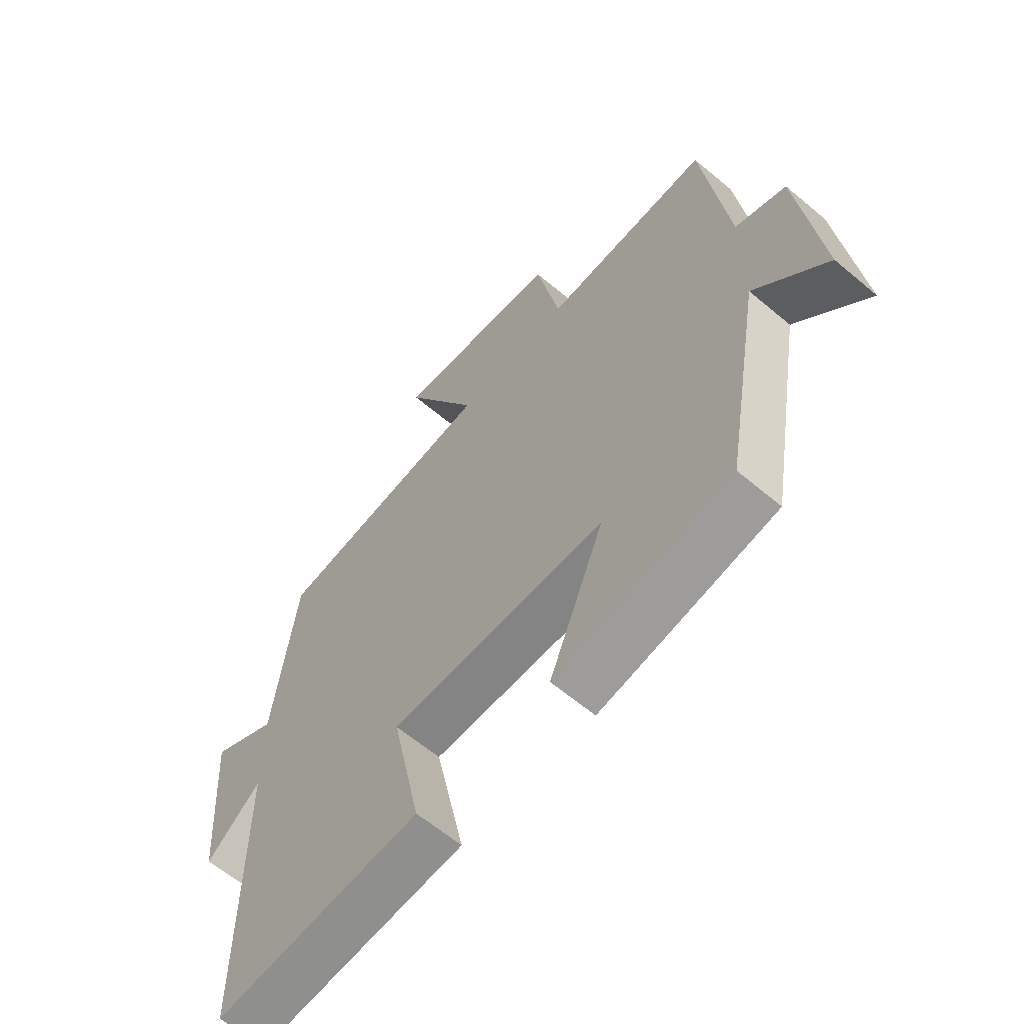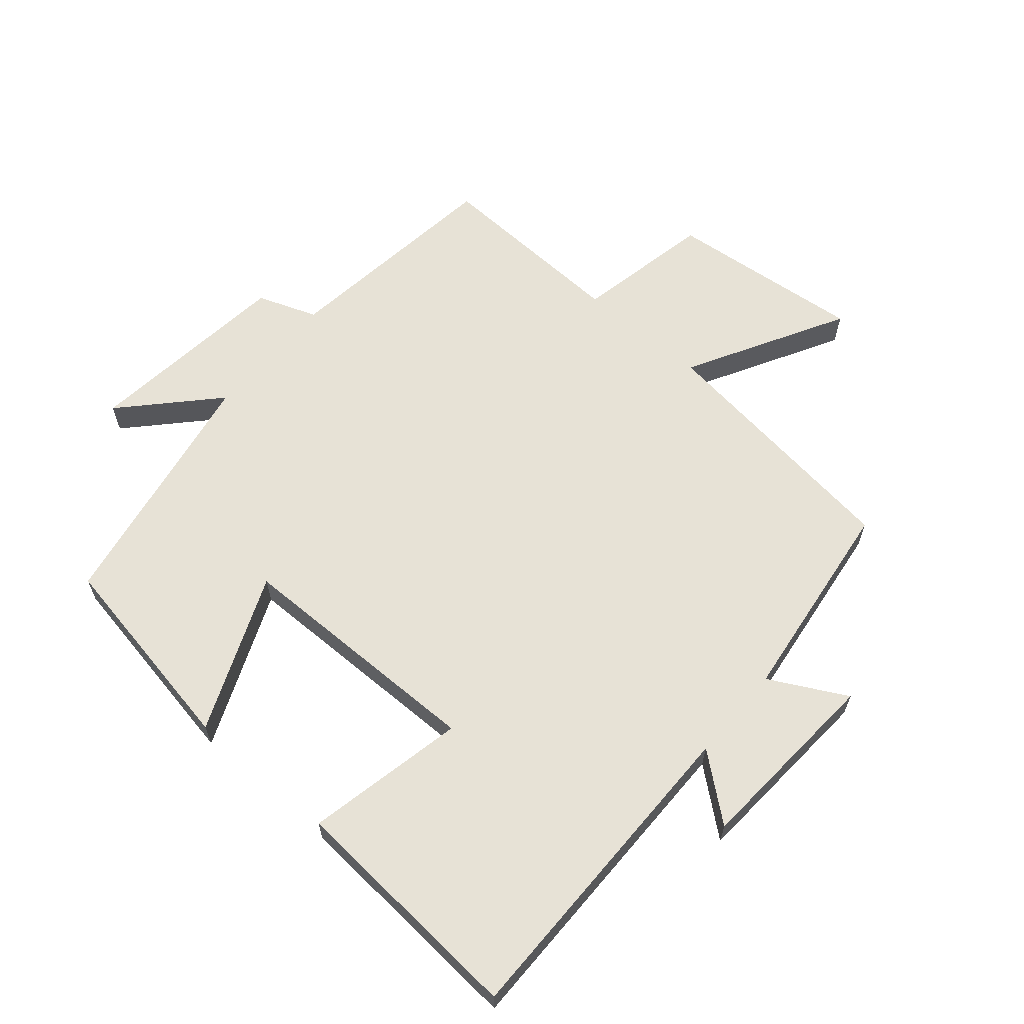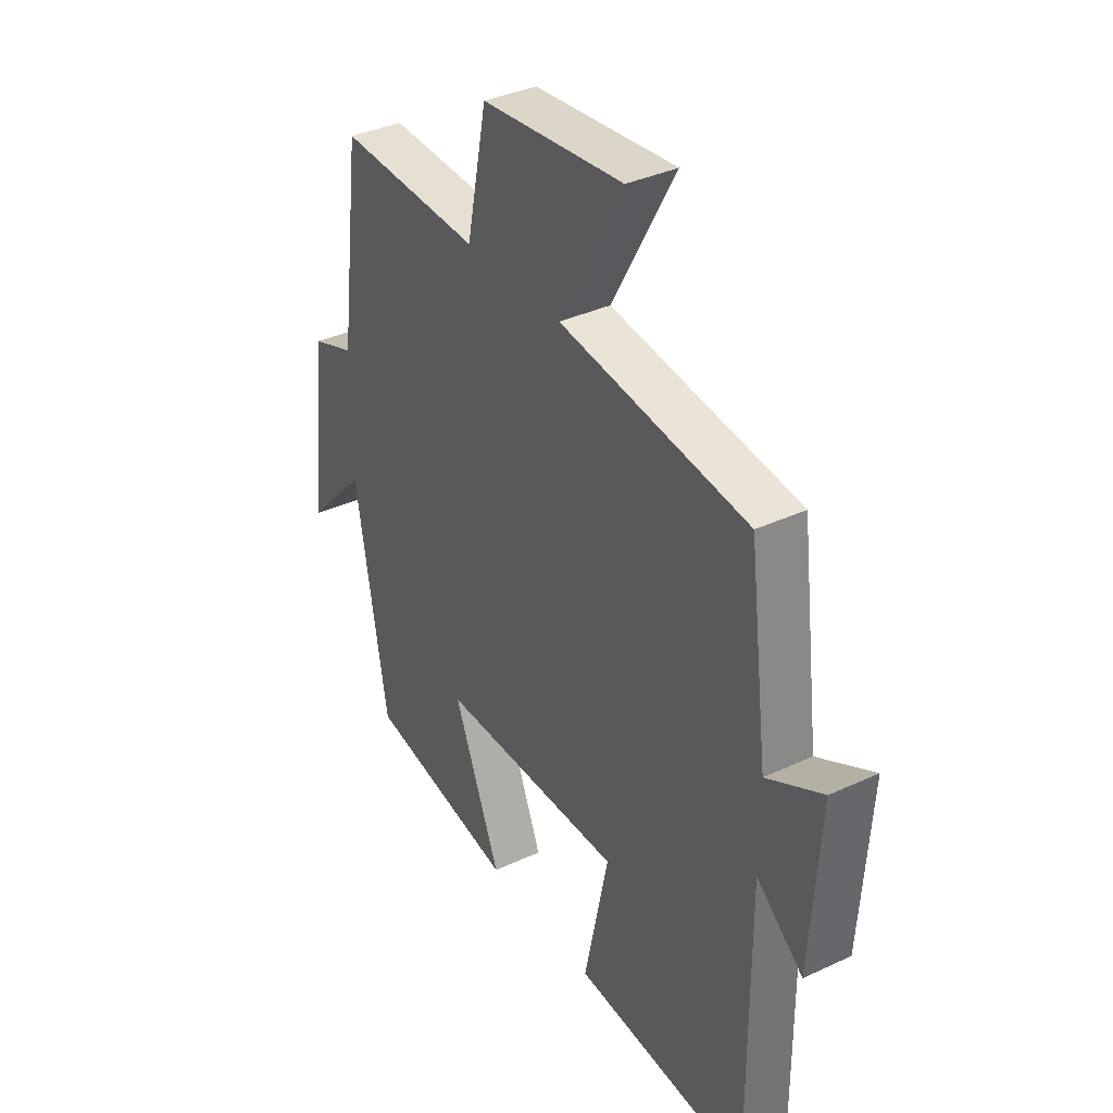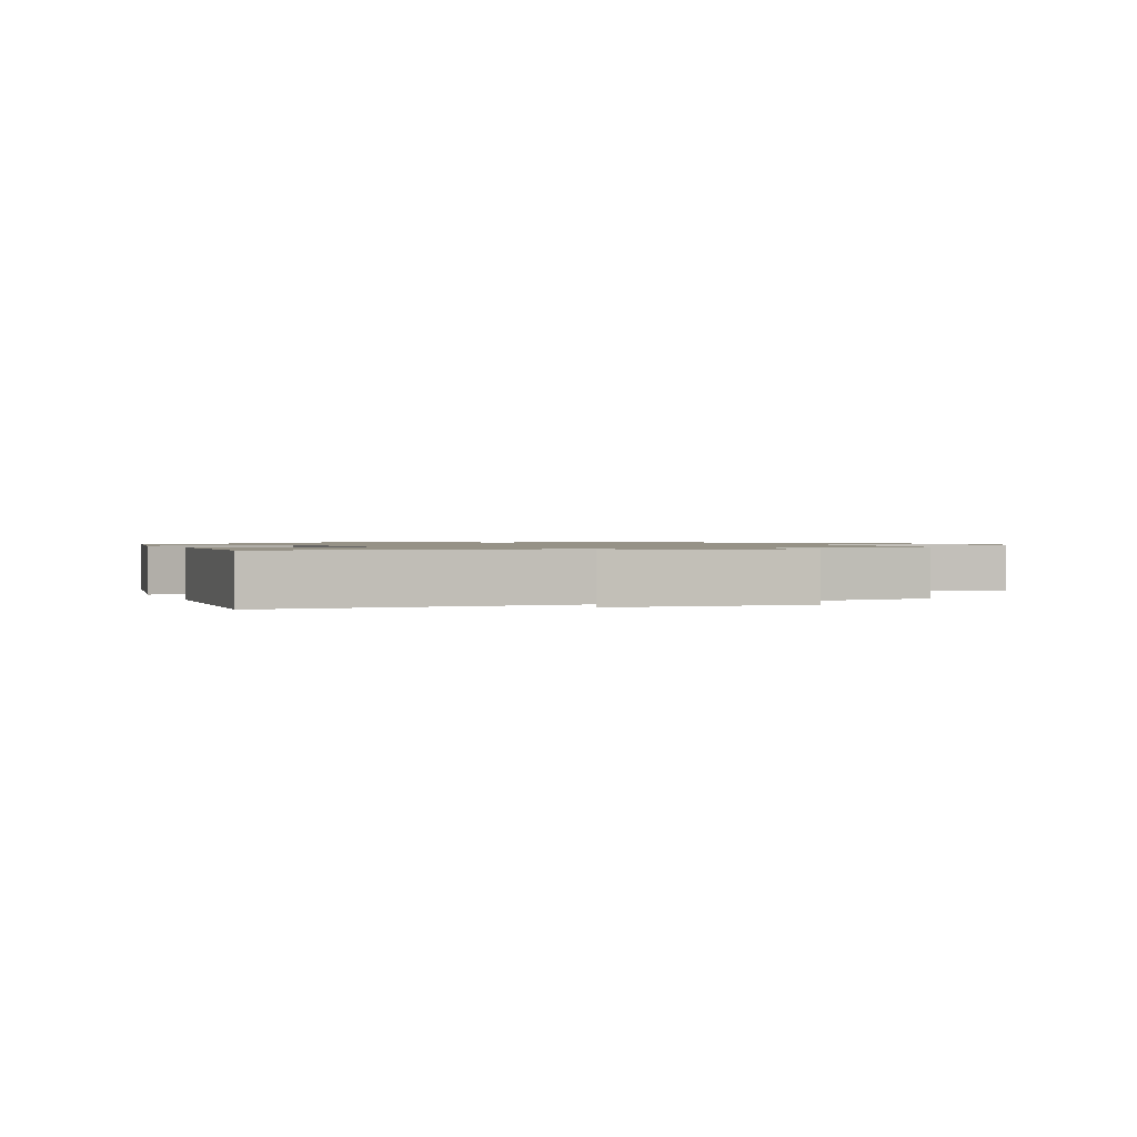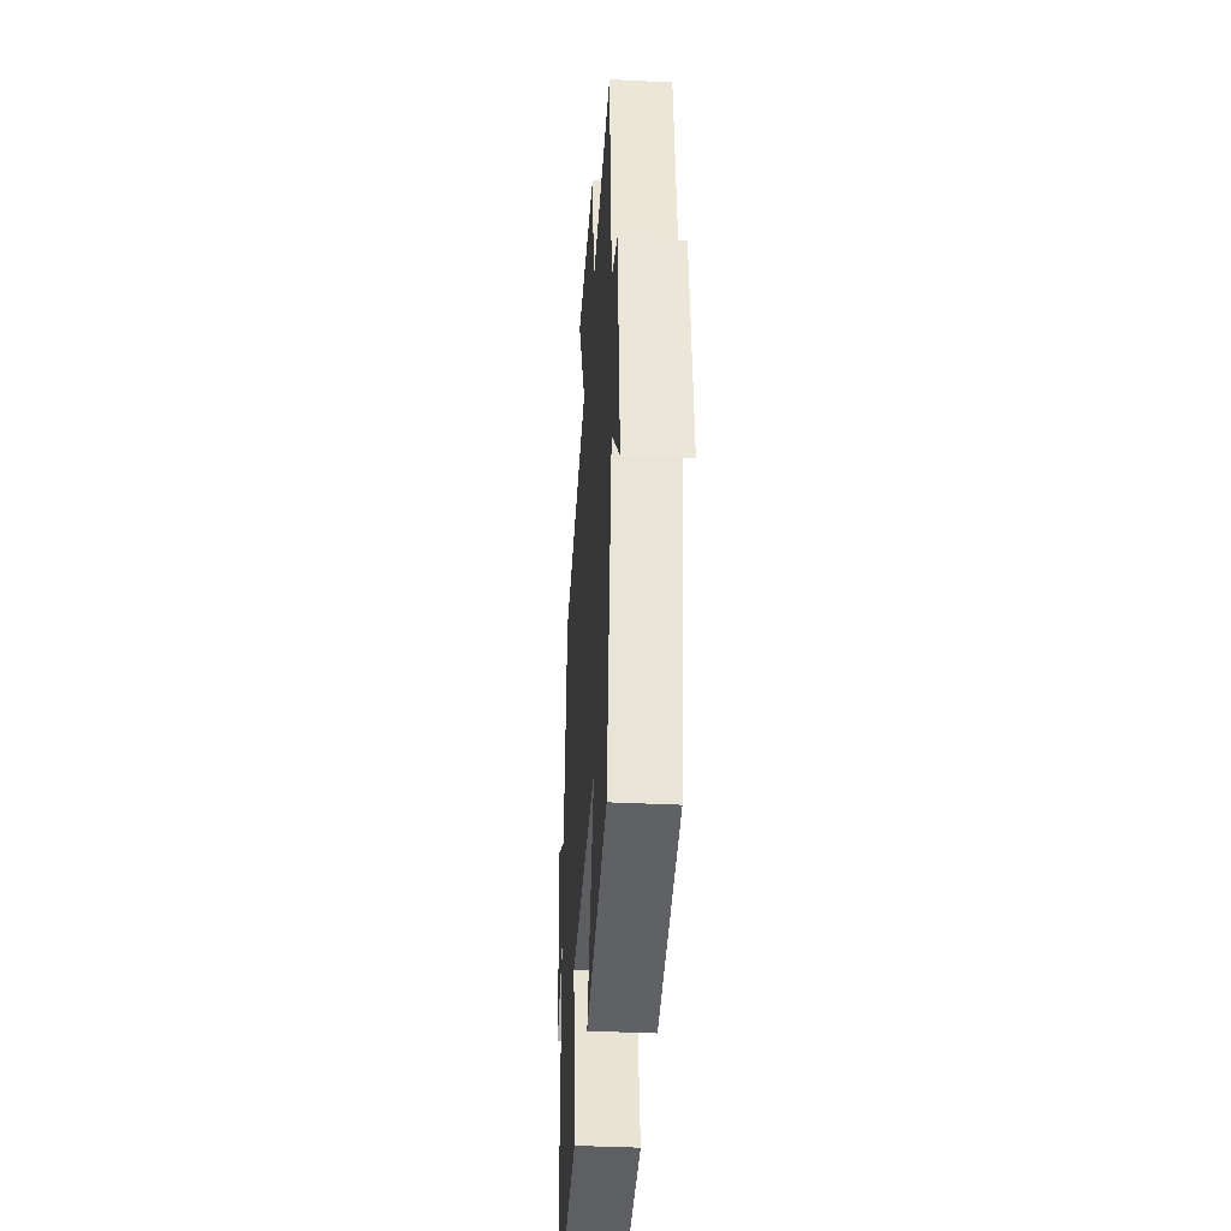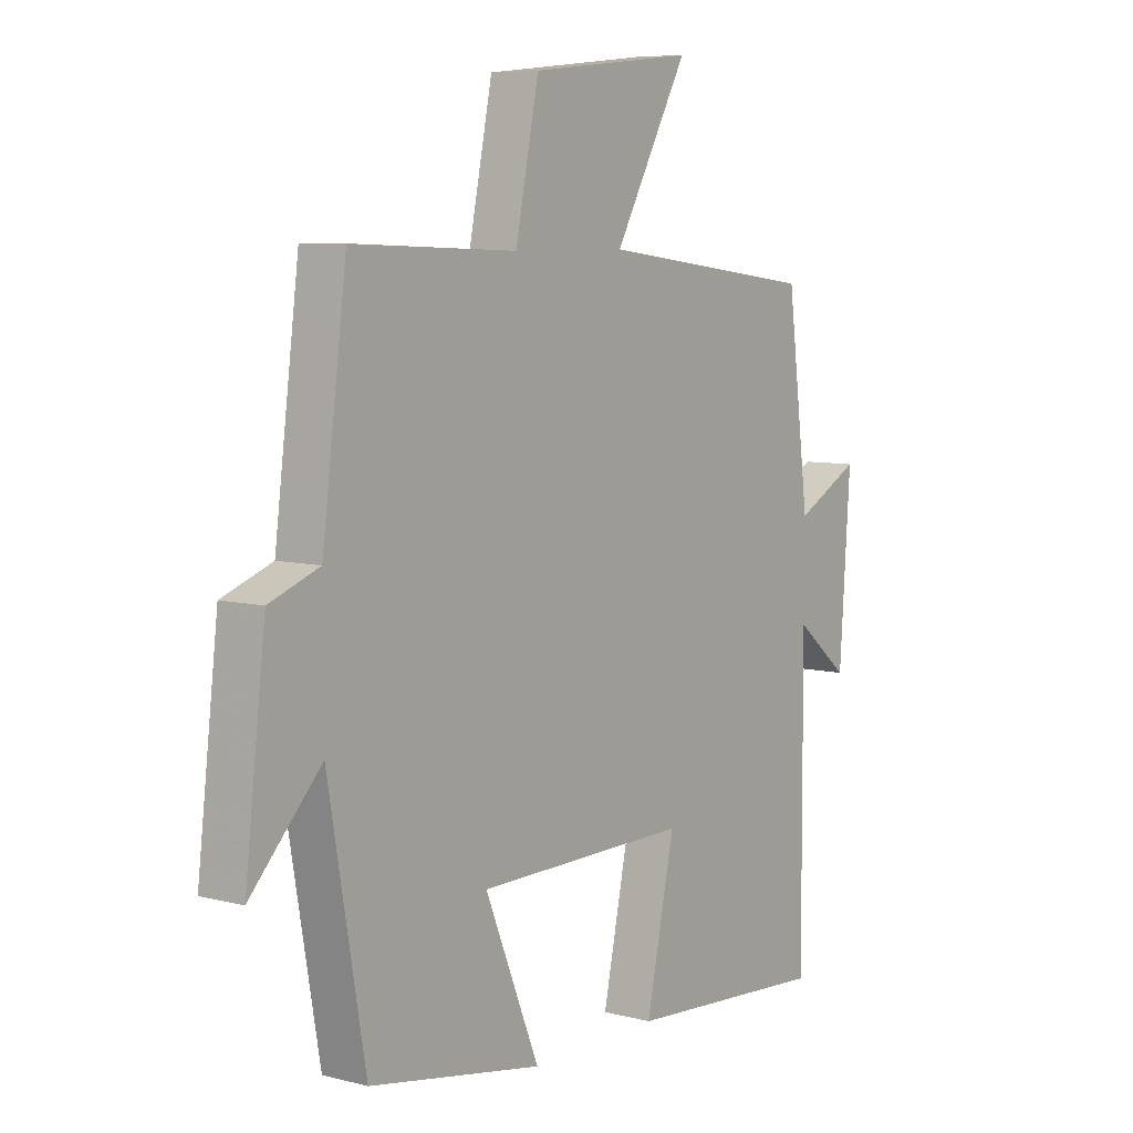
<metadata>
{"format":"obj","ext":"obj","renderer":"f3d","projection":"perspective","resolution":1024,"background":"white","views":[{"elev":-61.9,"azim":49.4,"up":"+Z"},{"elev":63.2,"azim":-139.5,"up":"+Y"},{"elev":36.4,"azim":-121.3,"up":"+Z"},{"elev":1.1,"azim":-112.3,"up":"+Y"},{"elev":-37.9,"azim":86.4,"up":"+Z"},{"elev":7.2,"azim":126.6,"up":"+Z"}]}
</metadata>
<code>
v -0.459 0.07 0.45
v -0.058 0.07 0.5
v -0.193 0.07 0.743
v 0.109 0.07 0.711
v 0.152 0.07 0.5
v 0.455 0.07 0.511
v 0.5 0.07 0.162
v 0.592 0.07 0.128
v 0.63 0.07 -0.192
v 0.5 0.07 -0.054
v 0.432 0.07 -0.443
v 0.113 0.07 -0.5
v 0.213 0.07 -0.257
v -0.179 0.07 -0.253
v -0.127 0.07 -0.5
v -0.502 0.07 -0.527
v -0.5 0.07 -0.022
v -0.599 0.07 -0.103
v -0.619 0.07 0.193
v -0.5 0.07 0.13
v -0.459 0 0.45
v -0.058 0 0.5
v -0.193 0 0.743
v 0.109 0 0.711
v 0.152 0 0.5
v 0.455 0 0.511
v 0.5 0 0.162
v 0.592 0 0.128
v 0.63 0 -0.192
v 0.5 0 -0.054
v 0.432 0 -0.443
v 0.113 0 -0.5
v 0.213 0 -0.257
v -0.179 0 -0.253
v -0.127 0 -0.5
v -0.502 0 -0.527
v -0.5 0 -0.022
v -0.599 0 -0.103
v -0.619 0 0.193
v -0.5 0 0.13
f 17 18 19 20
f 17 20 1 2
f 14 15 16 17
f 13 14 17 2
f 10 11 12 13
f 10 13 2
f 7 8 9 10
f 5 6 7 10
f 5 10 2 3
f 3 4 5
f 40 39 38 37
f 22 21 40 37
f 37 36 35 34
f 22 37 34 33
f 33 32 31 30
f 22 33 30
f 30 29 28 27
f 30 27 26 25
f 23 22 30 25
f 25 24 23
f 1 21 22 2
f 2 22 23 3
f 3 23 24 4
f 4 24 25 5
f 5 25 26 6
f 6 26 27 7
f 7 27 28 8
f 8 28 29 9
f 9 29 30 10
f 10 30 31 11
f 11 31 32 12
f 12 32 33 13
f 13 33 34 14
f 14 34 35 15
f 15 35 36 16
f 16 36 37 17
f 17 37 38 18
f 18 38 39 19
f 19 39 40 20
f 20 40 21 1

</code>
